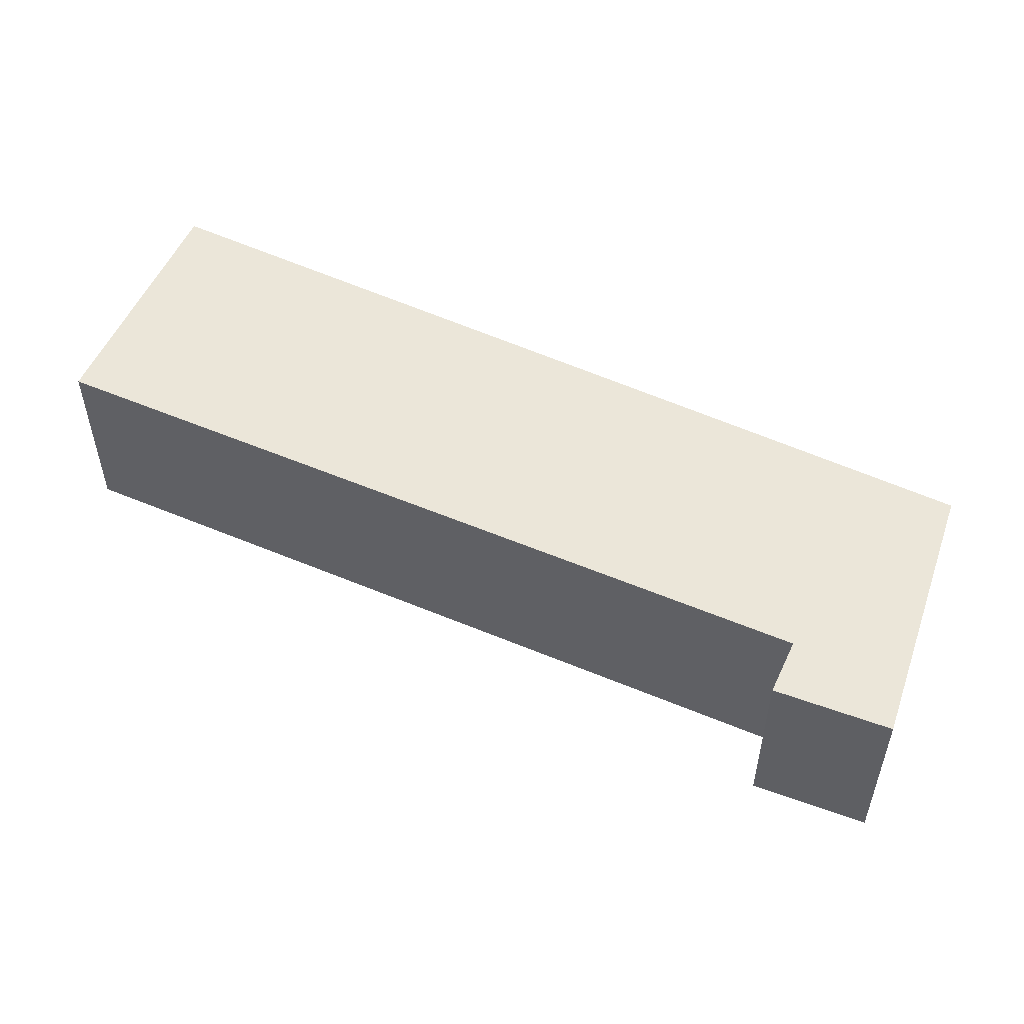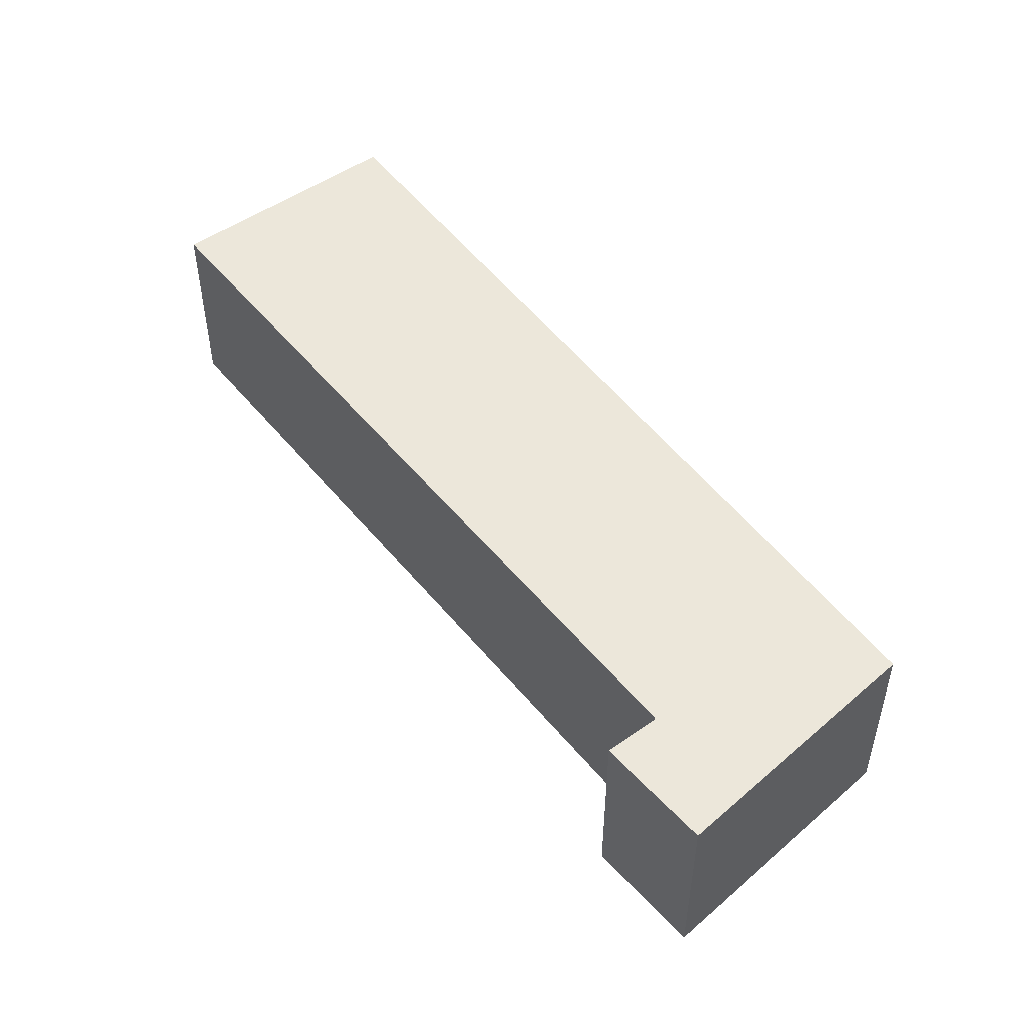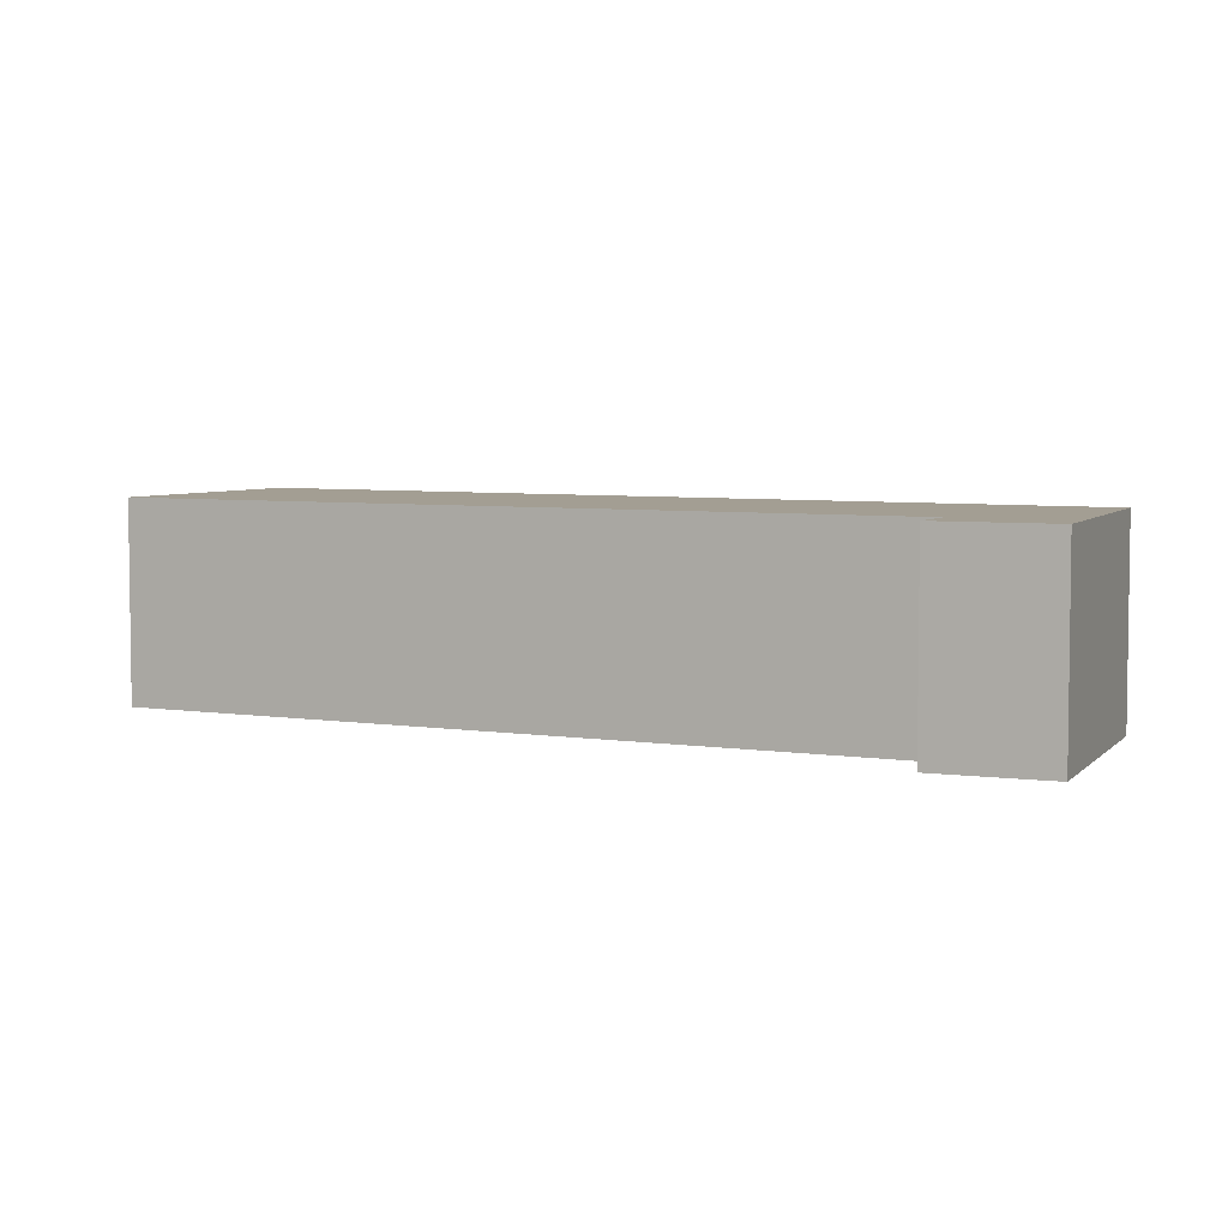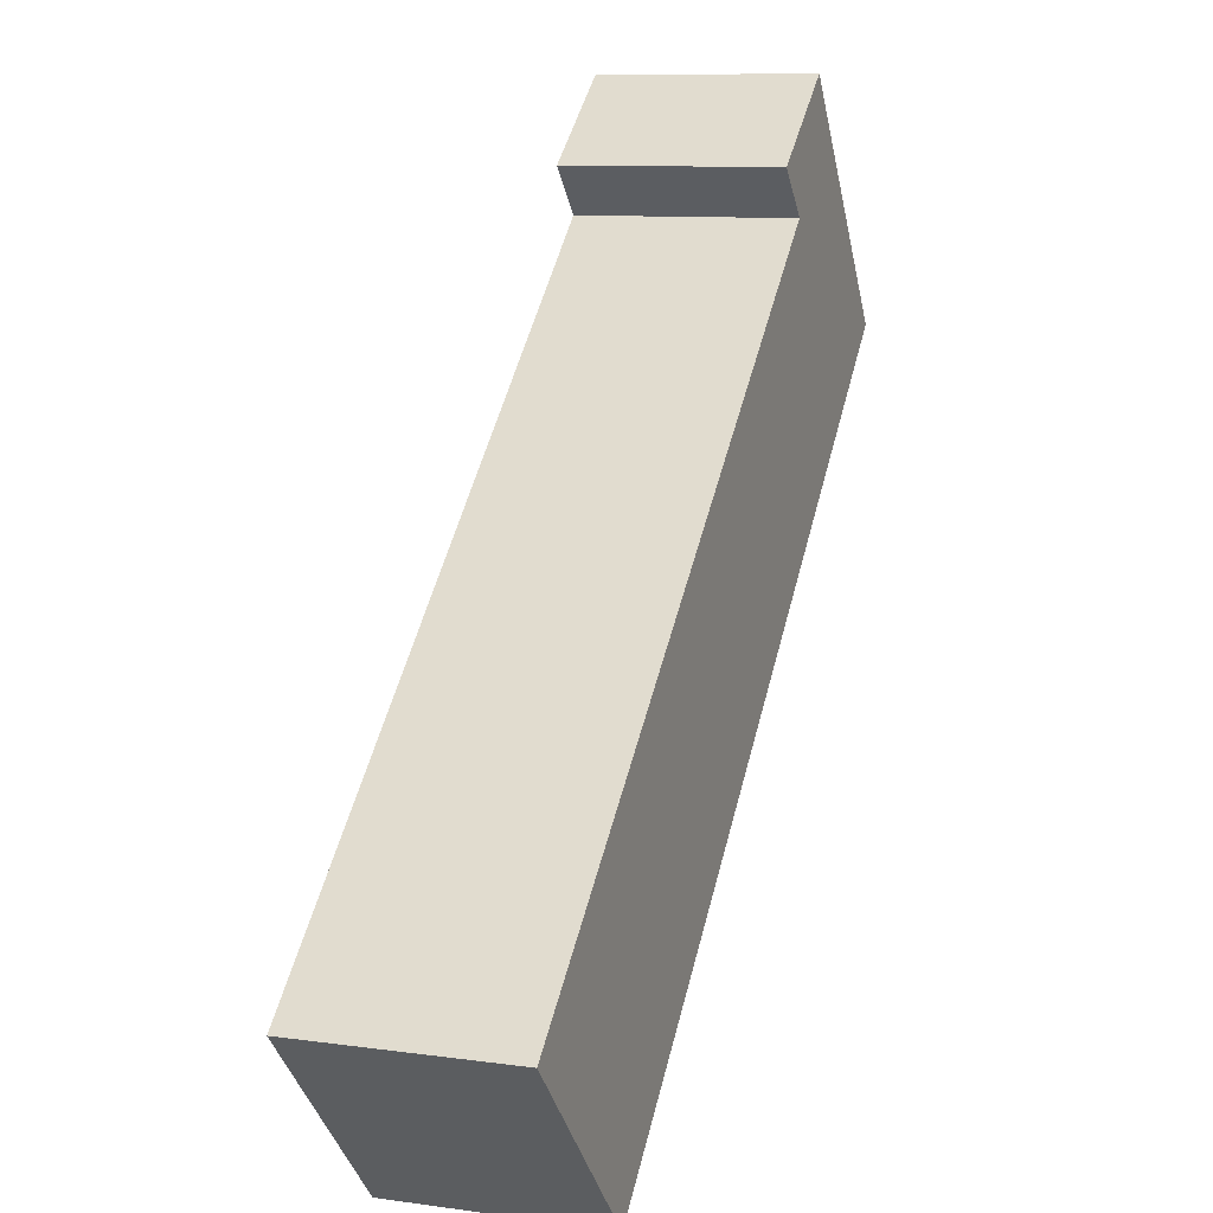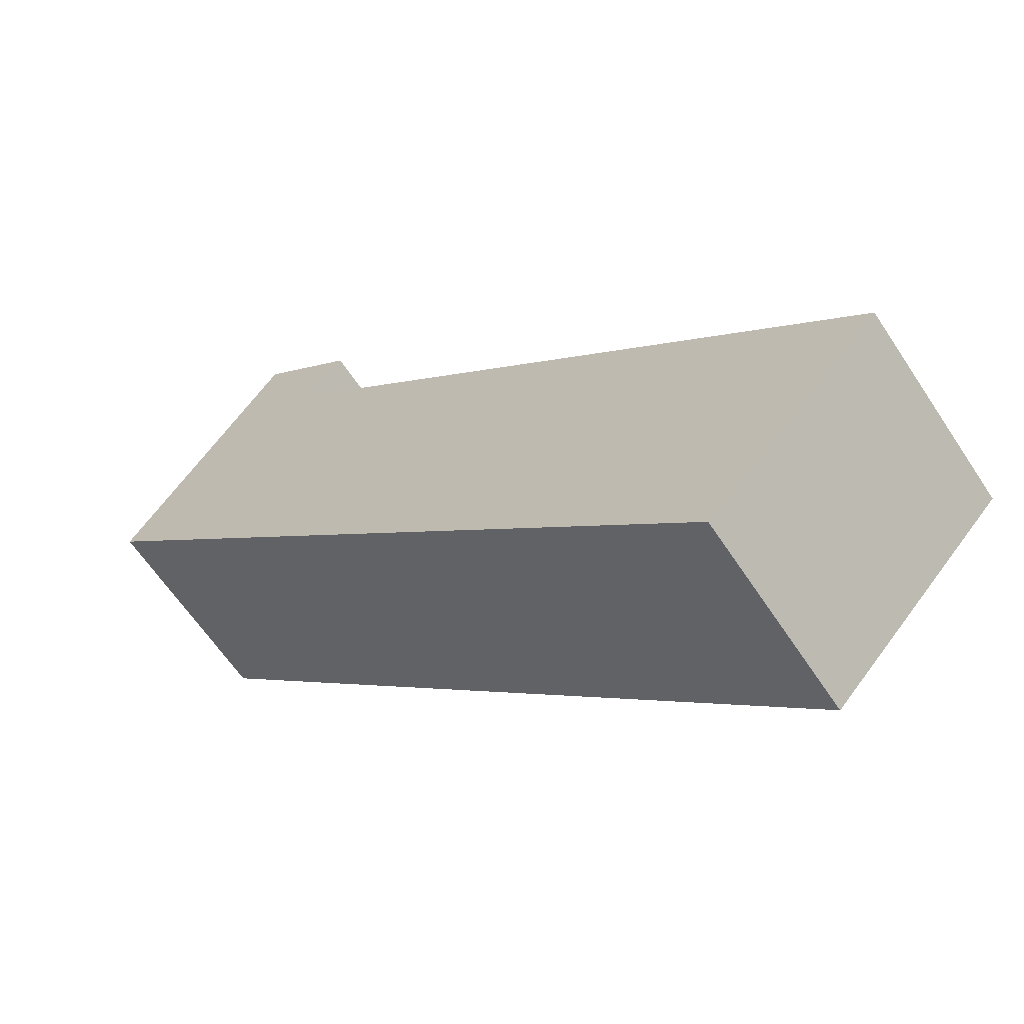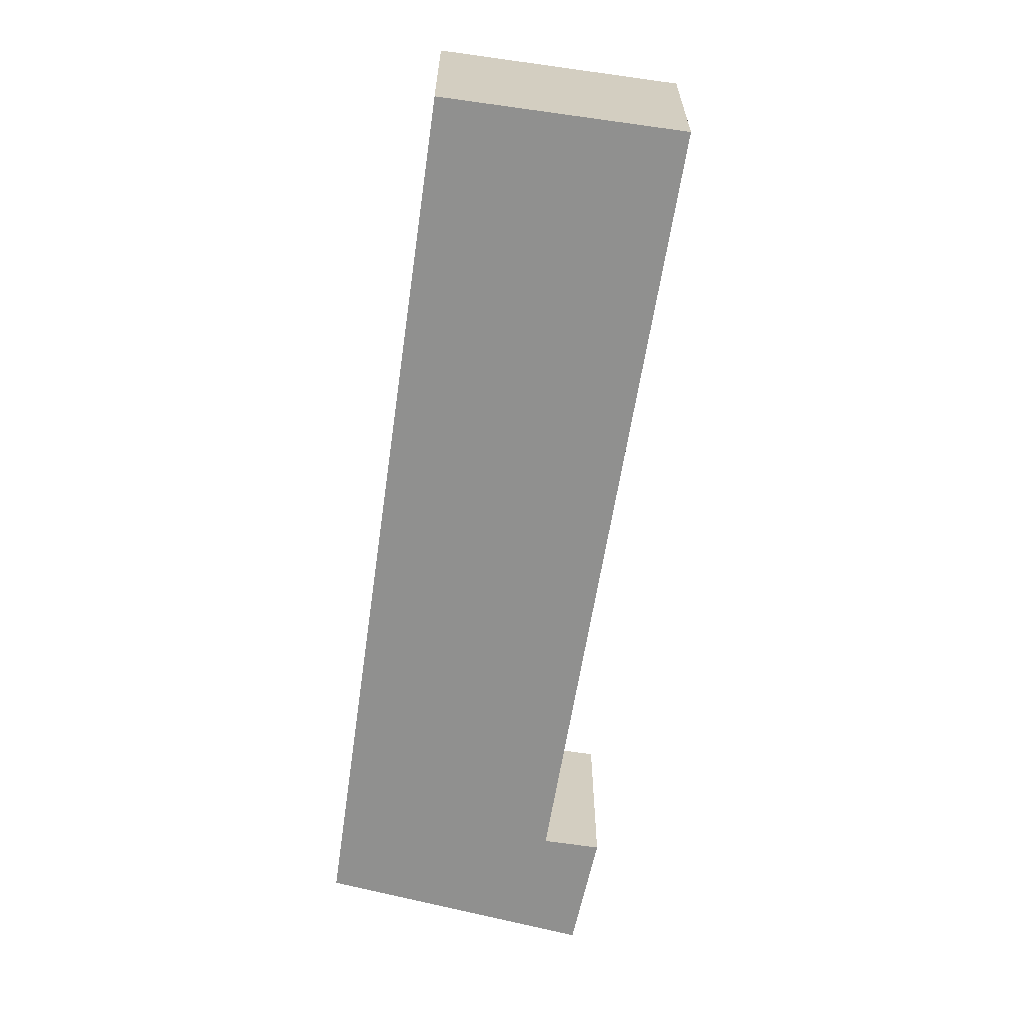
<metadata>
{"format":"obj","ext":"obj","renderer":"f3d","projection":"perspective","resolution":1024,"background":"white","views":[{"elev":55.4,"azim":-18.1,"up":"+Y"},{"elev":51.6,"azim":10.1,"up":"+Y"},{"elev":5.2,"azim":-15.7,"up":"+Y"},{"elev":9.7,"azim":-70.0,"up":"+Z"},{"elev":-61.9,"azim":-146.8,"up":"+Z"},{"elev":-65.5,"azim":-141.4,"up":"+Y"}]}
</metadata>
<code>
v  5.038 1.533 5.056
v  6.288 1.533 3.362
v  4.319 1.533 4.475
v  4.62 1.533 4.149
v  1.297 1.533 -1.373
v  0 1.533 9.387e-17
v  4.319 -2.74e-16 4.475
v  5.038 -3.096e-16 5.056
v  0 0 0
v  4.62 -2.541e-16 4.149
v  6.288 -2.059e-16 3.362
v  1.297 8.407e-17 -1.373
g defaultobject
f 1 2 3
f 4 3 2
f 5 4 2
f 6 4 5
f 7 1 3
f 1 7 8
f 9 4 6
f 4 9 10
f 8 2 1
f 2 8 11
f 11 5 2
f 5 11 12
f 12 6 5
f 6 12 9
f 10 3 4
f 3 10 7
f 7 11 8
f 11 7 10
f 11 10 12
f 12 10 9

</code>
